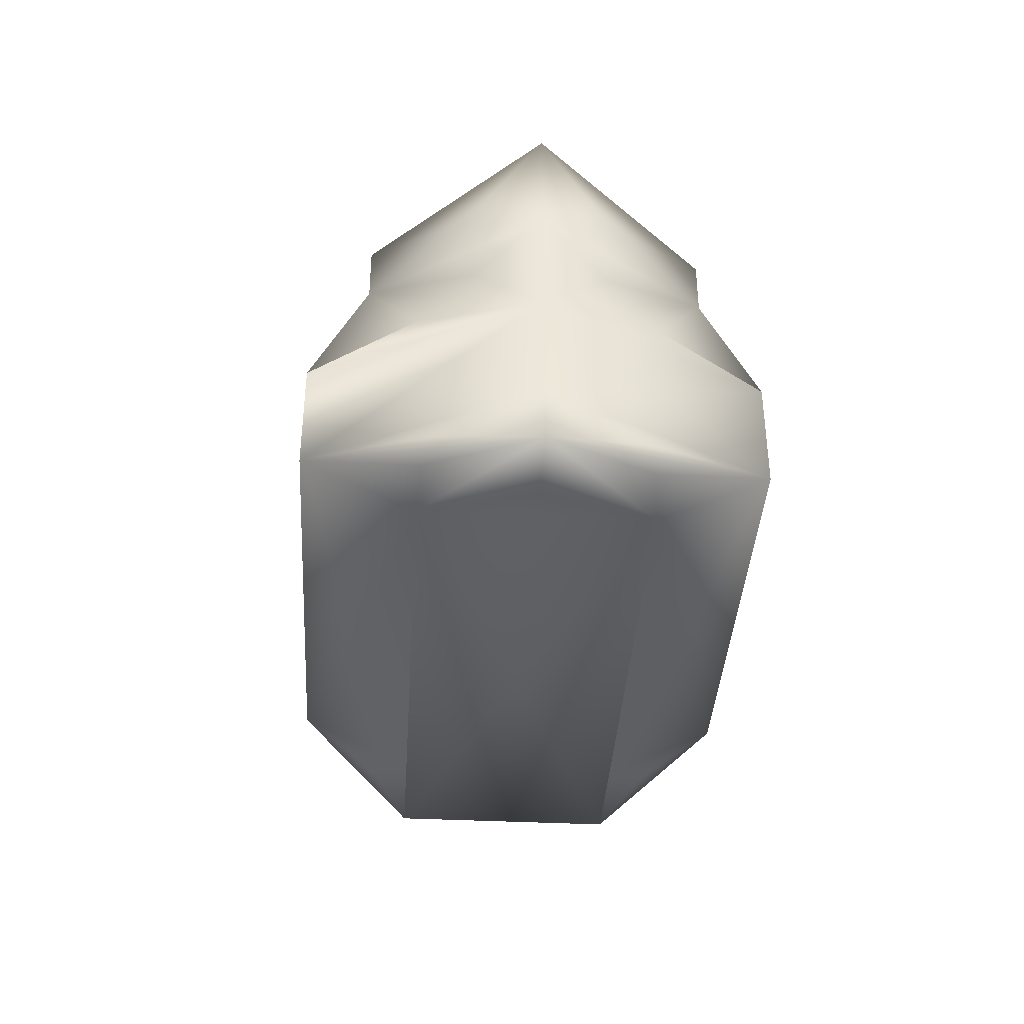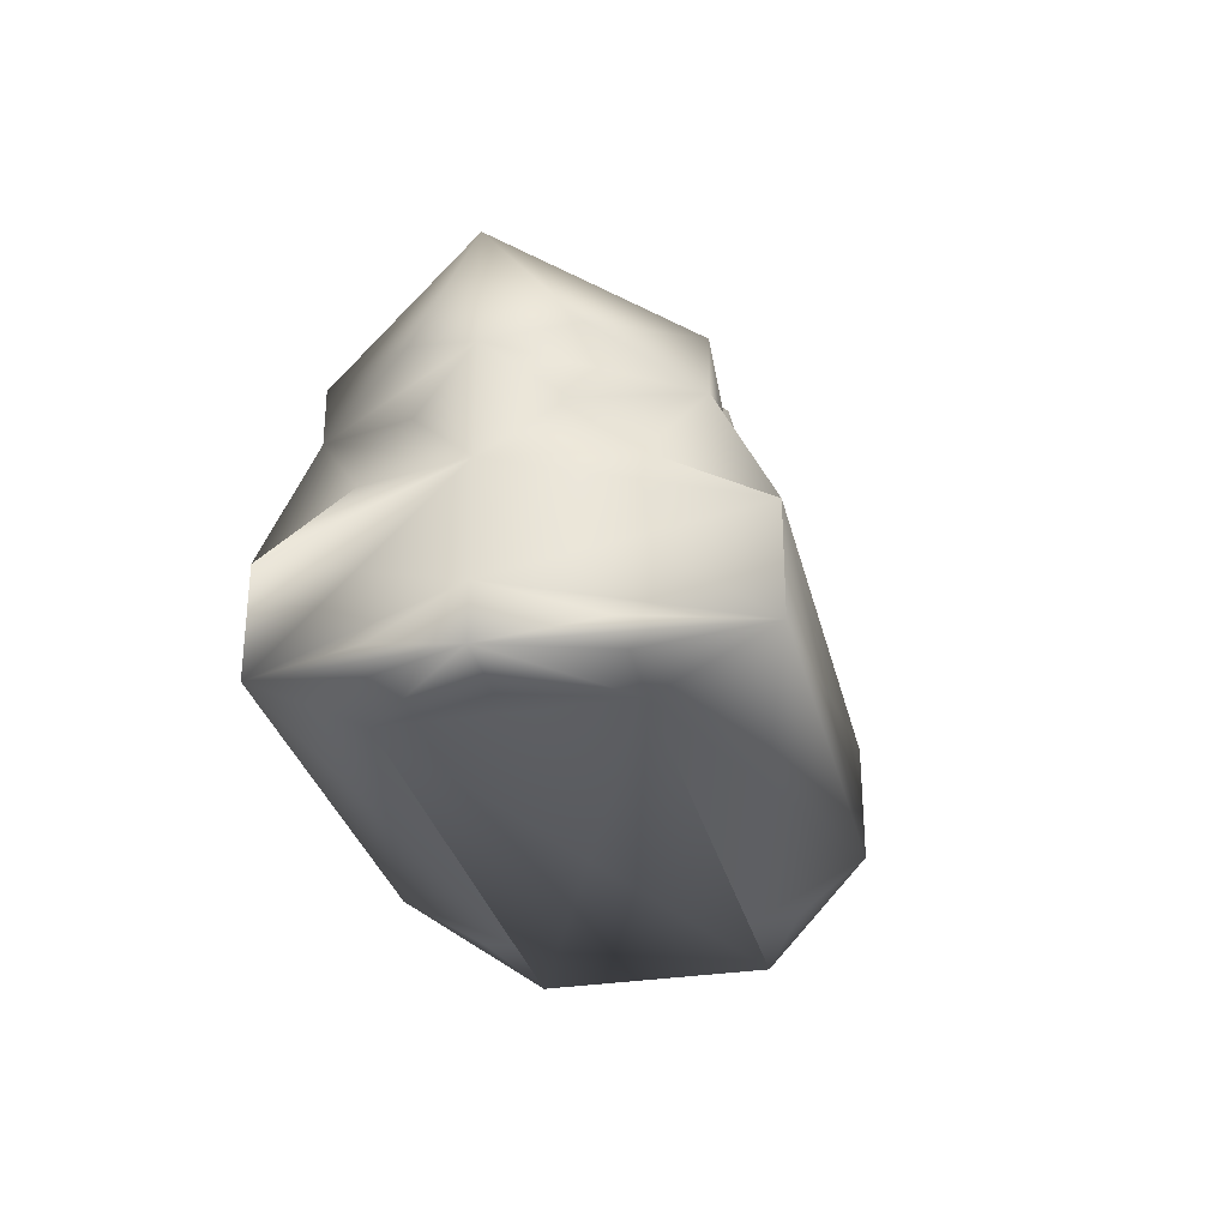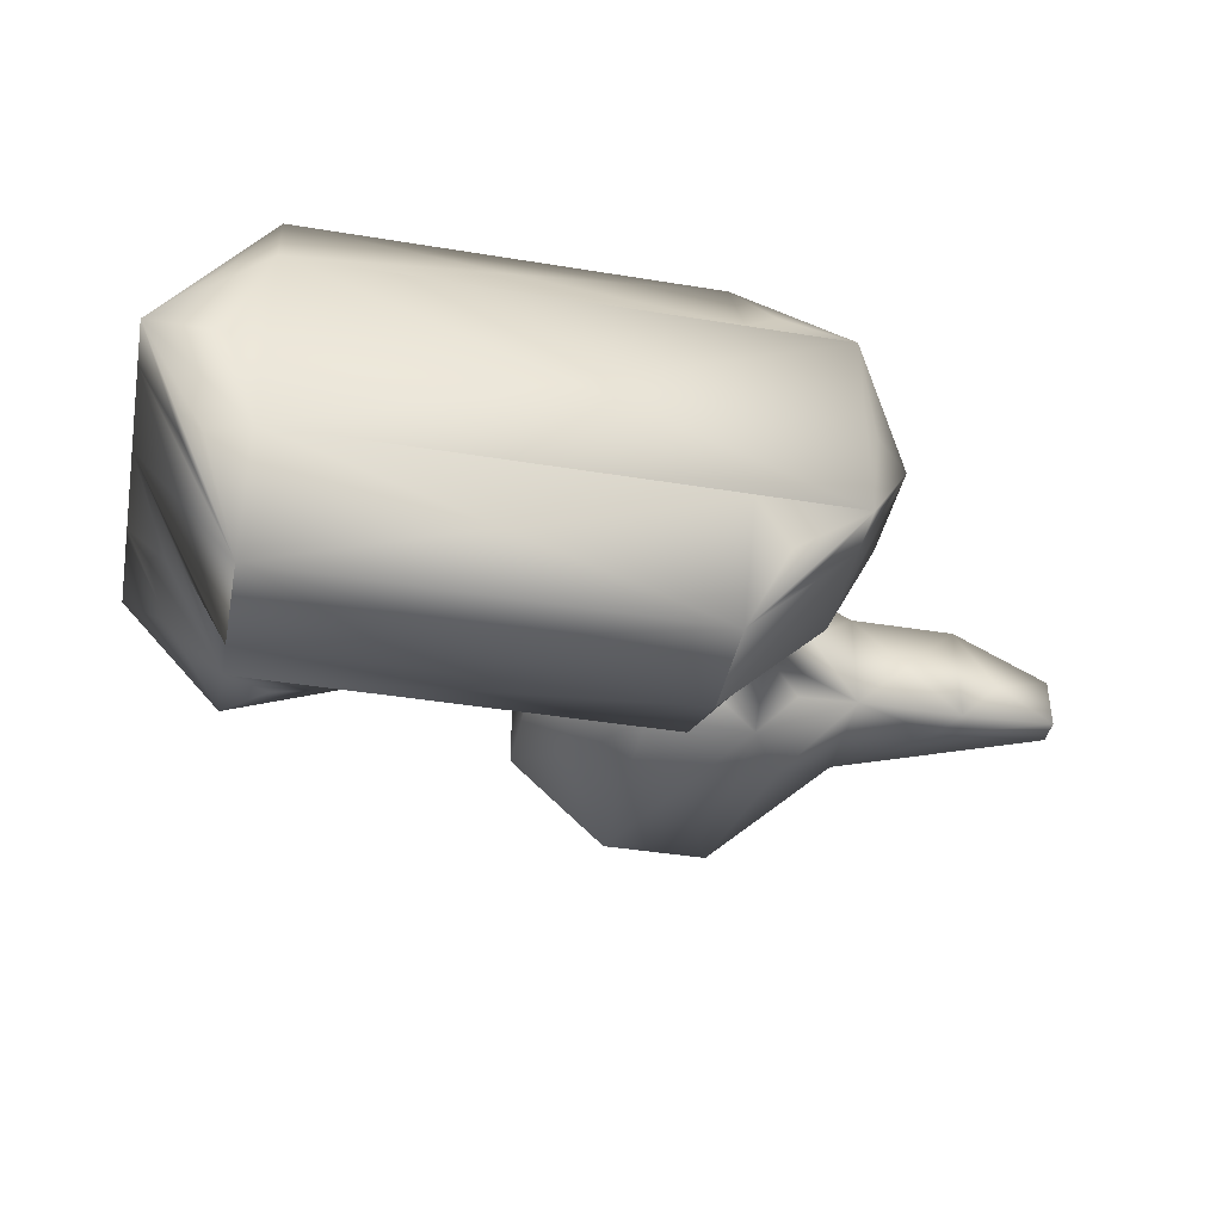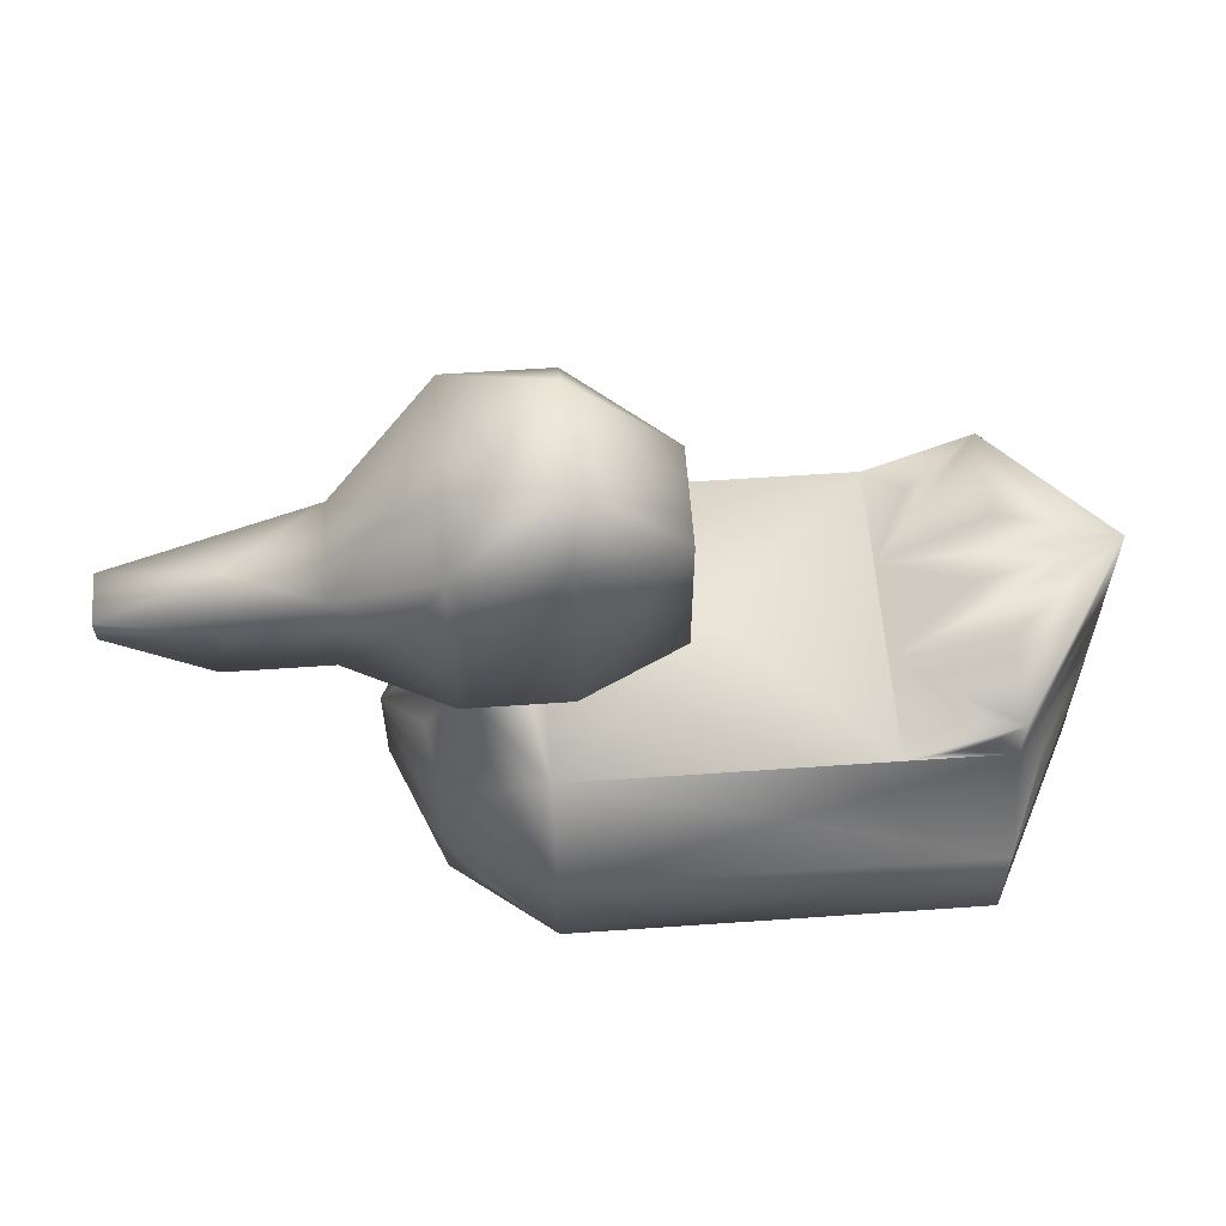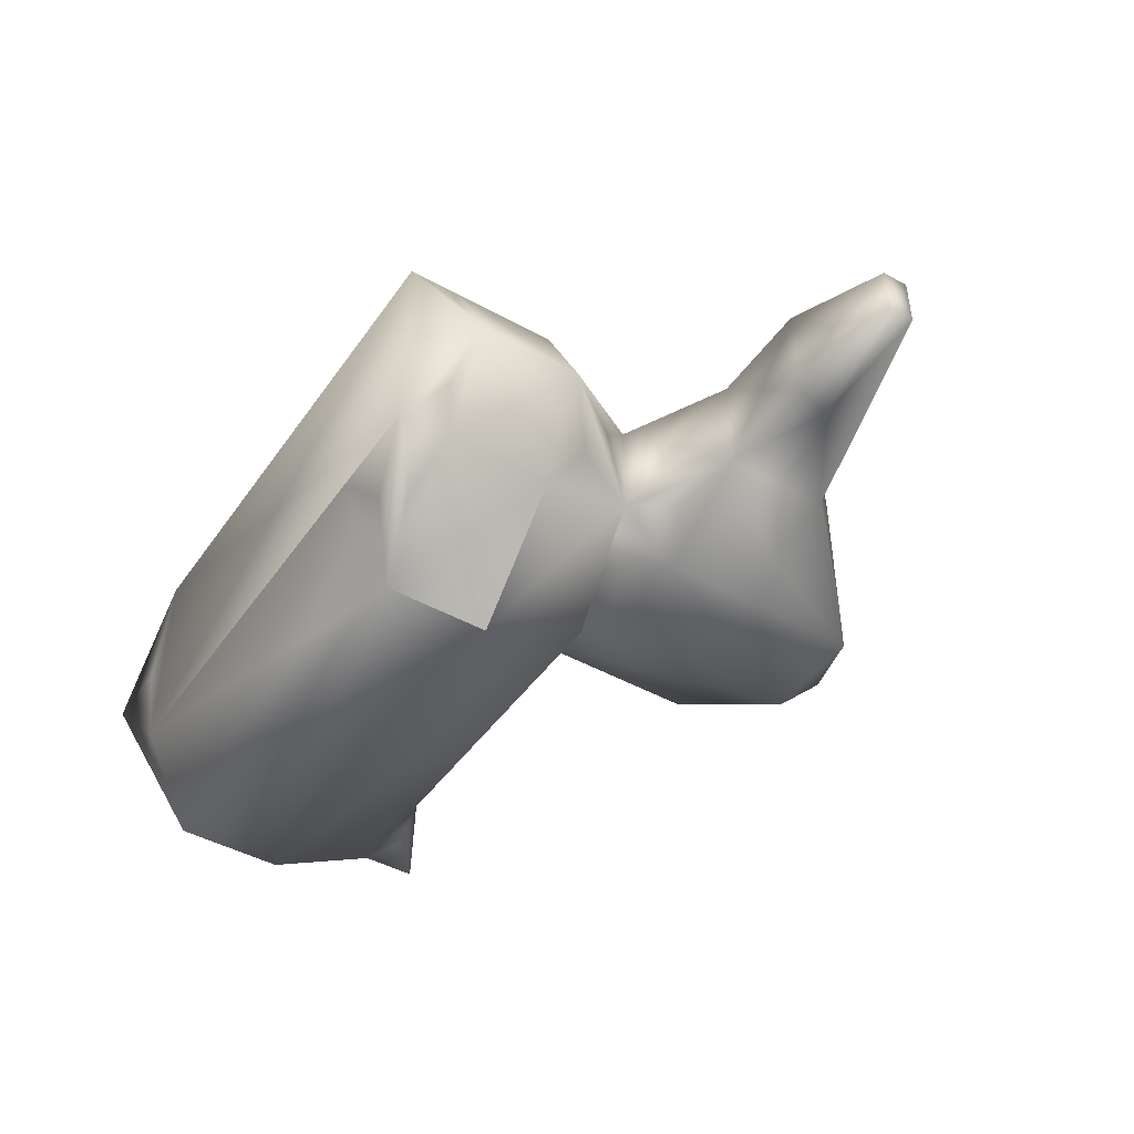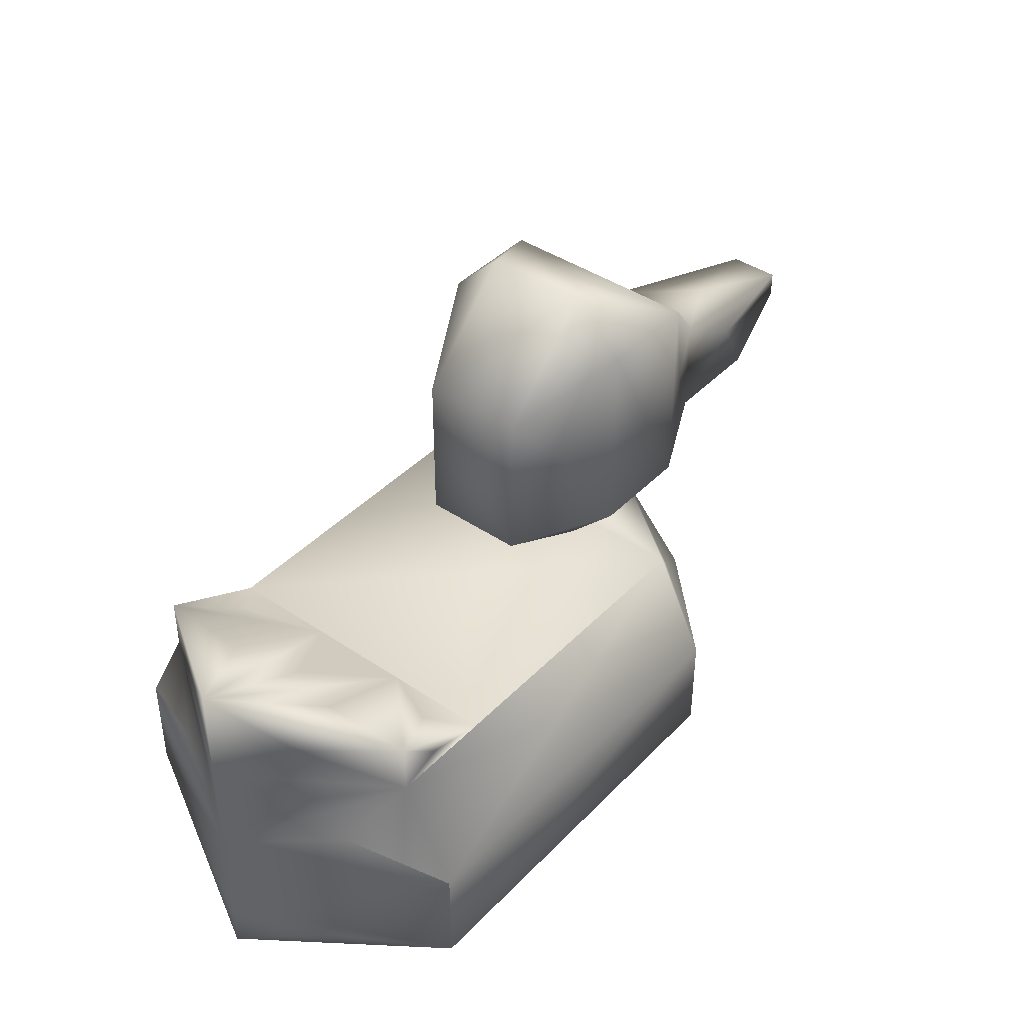
<metadata>
{"format":"obj","ext":"obj","renderer":"f3d","projection":"perspective","resolution":1024,"background":"white","views":[{"elev":-38.8,"azim":-93.5,"up":"+Y"},{"elev":-30.6,"azim":-77.1,"up":"+Y"},{"elev":-41.0,"azim":-11.3,"up":"+Z"},{"elev":58.7,"azim":175.9,"up":"+Y"},{"elev":-45.1,"azim":57.2,"up":"+Z"},{"elev":41.4,"azim":-50.7,"up":"+Y"}]}
</metadata>
<code>
o Plane
v 0.2198 0.07669 0.25
v -0.2802 0.07669 0.25
v 0.2198 0.01419 0.125
v -0.2802 0.01419 0.125
v 0.2198 0.01419 -0.125
v -0.2802 0.01419 -0.125
v -0.4052 0.01419 0
v 0.2198 0.07669 -0.25
v -0.2802 0.07669 -0.25
v -0.4052 0.07669 0
v 0.3448 0.01419 0.125
v 0.3448 0.01419 -0.125
v 0.3448 0.07669 0.125
v 0.3448 0.07669 -0.125
v 0.4073 0.07669 0
v 0.2198 0.2017 0.25
v -0.2802 0.2017 0.25
v 0.2198 0.2017 -0.25
v -0.2802 0.2017 -0.25
v -0.4052 0.2017 0
v 0.3448 0.2017 0.125
v 0.3448 0.2017 -0.125
v 0.4073 0.2017 0
v 0.2198 0.2017 0.25
v -0.2802 0.2017 0.25
v 0.2198 0.2017 -0.25
v -0.2802 0.2017 -0.25
v 0.2198 0.3267 0.1875
v -0.1552 0.3267 0.1875
v -0.2802 0.3267 0.1875
v 0.2198 0.3267 -0.1875
v -0.1552 0.3267 -0.1875
v -0.2802 0.3267 -0.1875
v -0.4052 0.3267 0
v -0.2802 0.3892 0.1875
v -0.2802 0.3892 -0.1875
v -0.4052 0.4517 0
v 0.1885 0.3267 -0.0625
v -0.1552 0.3267 -0.0625
v 0.1885 0.3267 0.0625
v -0.1552 0.3267 0.0625
v 0.3135 0.3267 0.0625
v 0.3135 0.3267 -0.0625
v 0.5635 0.3892 0.0625
v 0.5635 0.3892 -0.0625
v 0.1885 0.3892 0.125
v 0.3135 0.3892 0.125
v 0.3135 0.3892 -0.125
v 0.1885 0.3892 -0.125
v 0.06351 0.3892 -0.0625
v 0.06351 0.3892 0.0625
v 0.4385 0.3892 -0.0625
v 0.4385 0.3892 0.0625
v 0.4385 0.5142 0.0625
v 0.4385 0.5142 -0.0625
v 0.1885 0.6392 -0.125
v 0.1885 0.6392 0.125
v 0.3135 0.6392 0.125
v 0.3135 0.6392 -0.125
v 0.6885 0.4517 0.03125
v 0.6885 0.4517 -0.03125
v 0.6885 0.4204 0.03125
v 0.6885 0.4204 -0.03125
v 0.06351 0.5767 0.0625
v 0.06351 0.5767 -0.0625
v 0.1885 0.7017 0.0625
v 0.1885 0.7017 -0.0625
v 0.03226 0.01419 0
v -0.03024 0.04544 -0.1875
v -0.3169 0.01419 0
v -0.3283 0.03628 -0.1212
v -0.3283 0.03628 0.1212
v -0.349 0.05934 0.1126
v -0.349 0.05934 -0.1126
v 0.2914 0.05838 0.1783
v 0.2629 0.0368 0.1702
v 0.2629 0.0368 -0.1702
v 0.2914 0.05838 -0.1783
v 0.3705 0.05773 -0.07349
v 0.3705 0.05773 0.07349
v 0.03226 0.3267 0
v -0.03024 0.1392 -0.25
v -0.03024 0.1392 0.25
v -0.3427 0.1392 0.125
v -0.3427 0.1392 -0.125
v 0.376 0.1392 -0.0625
v 0.376 0.1392 0.0625
v 0.2823 0.1392 0.1875
v 0.2823 0.1392 -0.1875
v -0.03024 0.2642 0.2188
v -0.03024 0.2642 -0.2188
v 0.3477 0.2811 0
v 0.3553 0.2448 -0.06076
v -0.3556 0.2874 -0.07448
v -0.3298 0.2384 -0.1325
v -0.3488 0.3757 0.08469
v -0.3488 0.3757 -0.08469
v -0.03024 0.04544 0.1875
v -0.2579 0.378 0
v -0.2843 0.3912 0.07674
v -0.2843 0.3912 -0.07674
v -0.2297 0.346 -0.1875
v -0.2005 0.3493 -0.1443
v 0.2522 0.3267 0
v 0.275 0.2621 0.1569
v 0.275 0.2621 -0.1569
v 0.3553 0.2448 0.06076
v 0.501 0.3892 0
v 0.251 0.3579 0.09375
v 0.5468 0.4422 0.05195
v 0.376 0.3579 0
v 0.361 0.3698 0.08188
v 0.361 0.3698 -0.08188
v 0.251 0.3579 -0.09375
v 0.126 0.3579 0
v 0.141 0.3698 -0.08188
v 0.141 0.3698 0.08188
v 0.251 0.5142 0.125
v 0.2359 0.6598 0.1044
v 0.1314 0.5019 0.09642
v 0.5525 0.4857 0
v 0.6174 0.4027 0
v 0.6885 0.4361 0
v 0.1314 0.5019 -0.09642
v 0.06351 0.4829 0
v 0.3649 0.4949 -0.09931
v 0.5468 0.4422 -0.05195
v 0.2625 0.6647 0
v 0.1392 0.6344 -0.08054
v 0.1392 0.6344 0.08054
v 0.126 0.6392 0
v 0.2359 0.6598 -0.1044
v 0.3649 0.4949 0.09931
v 0.3656 0.5871 0
v 0.251 0.5142 -0.125
v -0.2297 0.346 0.1875
v -0.2005 0.3493 0.1443
v 0.362 0.03139 0
v -0.3556 0.2874 0.07448
v -0.3298 0.2384 0.1325
f 8 5 69
f 6 4 70
f 6 7 71
f 4 2 72
f 7 2 73
f 7 10 74
f 11 13 75
f 3 11 76
f 8 12 77
f 12 8 78
f 15 12 79
f 13 11 80
f 32 29 81
f 27 26 82
f 2 1 83
f 10 2 84
f 10 20 85
f 14 22 86
f 13 15 87
f 13 21 88
f 14 8 89
f 25 24 90
f 27 33 91
f 43 42 92
f 23 22 93
f 33 20 94
f 19 20 95
f 30 35 96
f 34 37 97
f 3 1 98
f 39 37 99
f 37 35 100
f 37 39 101
f 32 33 102
f 39 32 103
f 31 28 104
f 28 24 105
f 31 43 106
f 23 42 107
f 53 52 108
f 42 47 109
f 44 62 110
f 43 52 111
f 47 42 112
f 48 52 113
f 38 49 114
f 40 51 115
f 49 38 116
f 46 51 117
f 58 57 118
f 58 66 119
f 57 64 120
f 55 54 121
f 63 62 122
f 61 60 123
f 56 49 124
f 50 51 125
f 59 55 126
f 63 45 127
f 59 67 128
f 65 67 129
f 57 66 130
f 65 64 131
f 59 56 132
f 58 47 133
f 55 59 134
f 56 59 135
f 35 30 136
f 29 41 137
f 12 15 138
f 20 30 139
f 20 17 140
f 4 6 68
f 6 12 68
f 12 11 68
f 11 4 68
f 5 6 69
f 6 9 69
f 9 8 69
f 4 7 70
f 7 6 70
f 7 9 71
f 9 6 71
f 2 7 72
f 7 4 72
f 2 10 73
f 10 7 73
f 10 9 74
f 9 7 74
f 13 1 75
f 1 11 75
f 11 1 76
f 1 3 76
f 12 5 77
f 5 8 77
f 8 14 78
f 14 12 78
f 12 14 79
f 14 15 79
f 11 15 80
f 15 13 80
f 29 28 81
f 28 31 81
f 31 32 81
f 26 8 82
f 8 9 82
f 9 27 82
f 1 24 83
f 24 25 83
f 25 2 83
f 2 17 84
f 17 20 84
f 20 10 84
f 20 19 85
f 19 9 85
f 9 10 85
f 22 23 86
f 23 15 86
f 15 14 86
f 15 23 87
f 23 21 87
f 21 13 87
f 21 16 88
f 16 1 88
f 1 13 88
f 8 18 89
f 18 22 89
f 22 14 89
f 24 28 90
f 28 30 90
f 30 25 90
f 33 31 91
f 31 26 91
f 26 27 91
f 42 23 92
f 23 43 92
f 22 43 93
f 43 23 93
f 20 34 94
f 34 33 94
f 20 33 95
f 33 27 95
f 27 19 95
f 35 37 96
f 37 34 96
f 34 30 96
f 37 36 97
f 36 33 97
f 33 34 97
f 1 2 98
f 2 4 98
f 4 3 98
f 37 41 99
f 41 39 99
f 35 41 100
f 41 37 100
f 39 36 101
f 36 37 101
f 33 36 102
f 36 32 102
f 32 36 103
f 36 39 103
f 28 42 104
f 42 43 104
f 43 31 104
f 24 21 105
f 21 42 105
f 42 28 105
f 43 22 106
f 22 26 106
f 26 31 106
f 42 21 107
f 21 23 107
f 52 45 108
f 45 44 108
f 44 53 108
f 47 46 109
f 46 40 109
f 40 42 109
f 62 60 110
f 60 54 110
f 54 53 110
f 53 44 110
f 52 53 111
f 53 42 111
f 42 43 111
f 42 53 112
f 53 47 112
f 52 43 113
f 43 48 113
f 49 48 114
f 48 43 114
f 43 38 114
f 51 50 115
f 50 38 115
f 38 40 115
f 38 50 116
f 50 49 116
f 51 40 117
f 40 46 117
f 57 46 118
f 46 47 118
f 47 58 118
f 66 57 119
f 57 58 119
f 64 51 120
f 51 46 120
f 46 57 120
f 54 60 121
f 60 61 121
f 61 55 121
f 62 44 122
f 44 45 122
f 45 63 122
f 60 62 123
f 62 63 123
f 63 61 123
f 49 50 124
f 50 65 124
f 65 56 124
f 51 64 125
f 64 65 125
f 65 50 125
f 55 52 126
f 52 48 126
f 48 59 126
f 45 52 127
f 52 55 127
f 55 61 127
f 61 63 127
f 67 66 128
f 66 58 128
f 58 59 128
f 67 56 129
f 56 65 129
f 66 64 130
f 64 57 130
f 64 66 131
f 66 67 131
f 67 65 131
f 56 67 132
f 67 59 132
f 47 53 133
f 53 54 133
f 54 58 133
f 59 58 134
f 58 54 134
f 54 55 134
f 59 48 135
f 48 49 135
f 49 56 135
f 30 29 136
f 29 35 136
f 41 35 137
f 35 29 137
f 15 11 138
f 11 12 138
f 30 34 139
f 34 20 139
f 17 25 140
f 25 30 140
f 30 20 140
l 18 26
l 24 16

</code>
